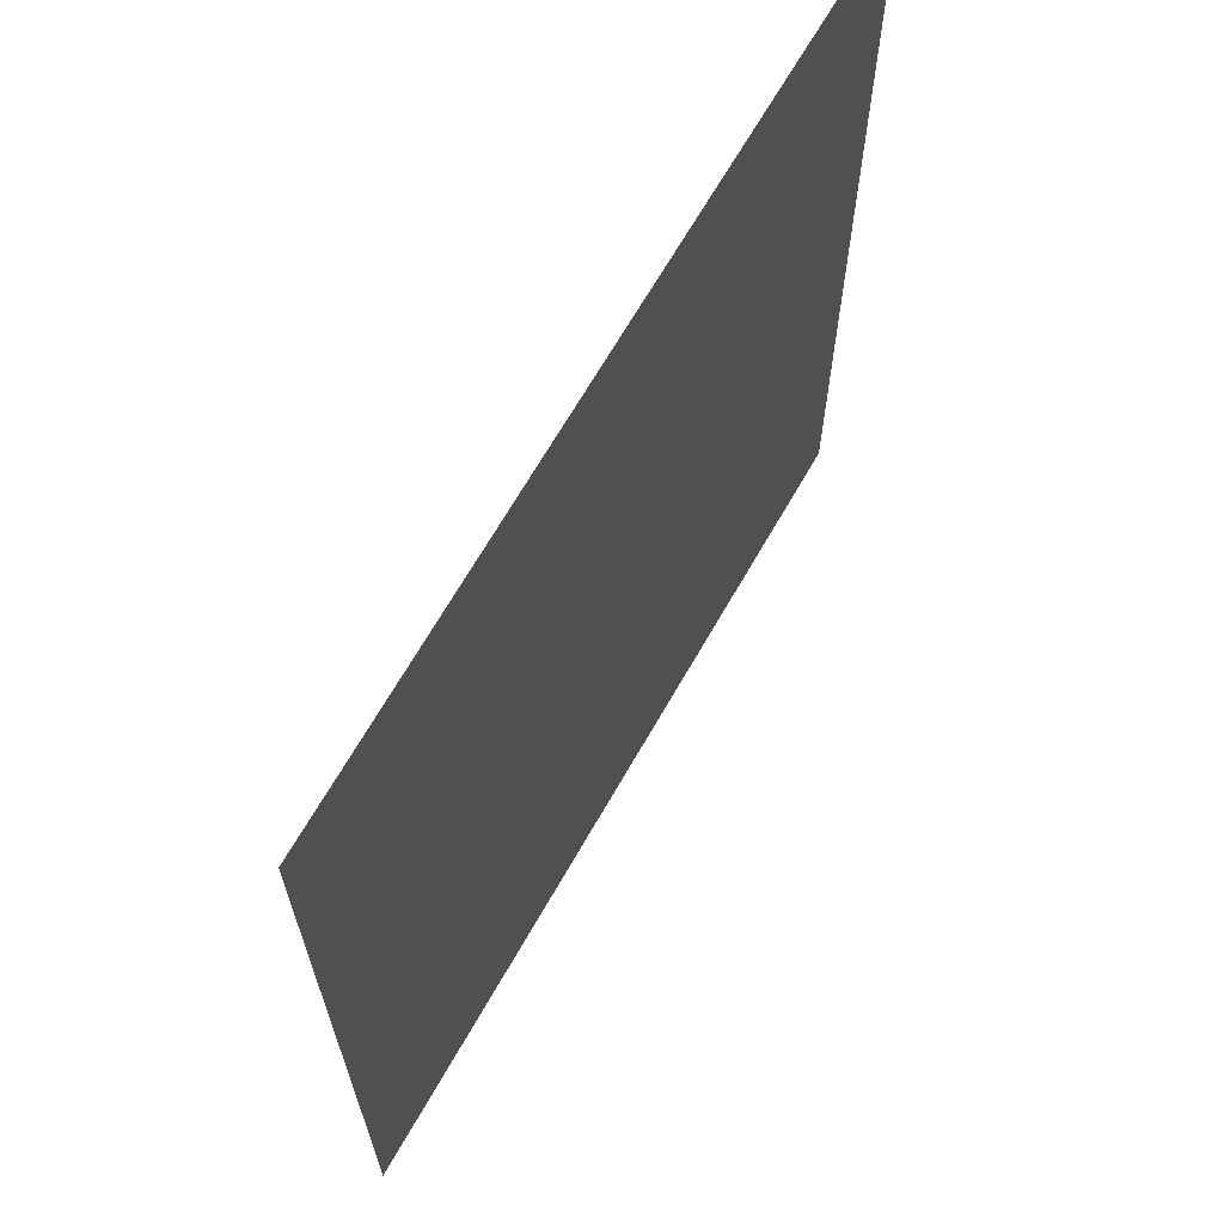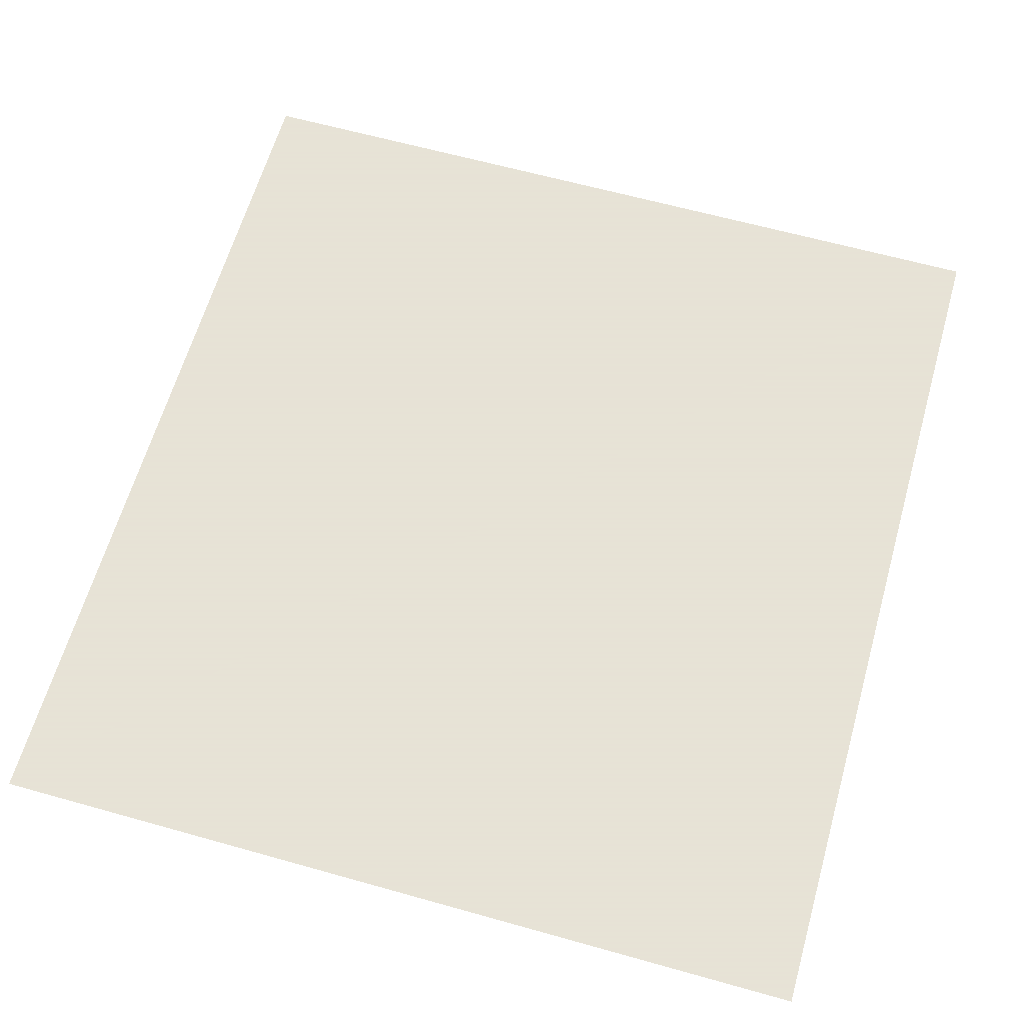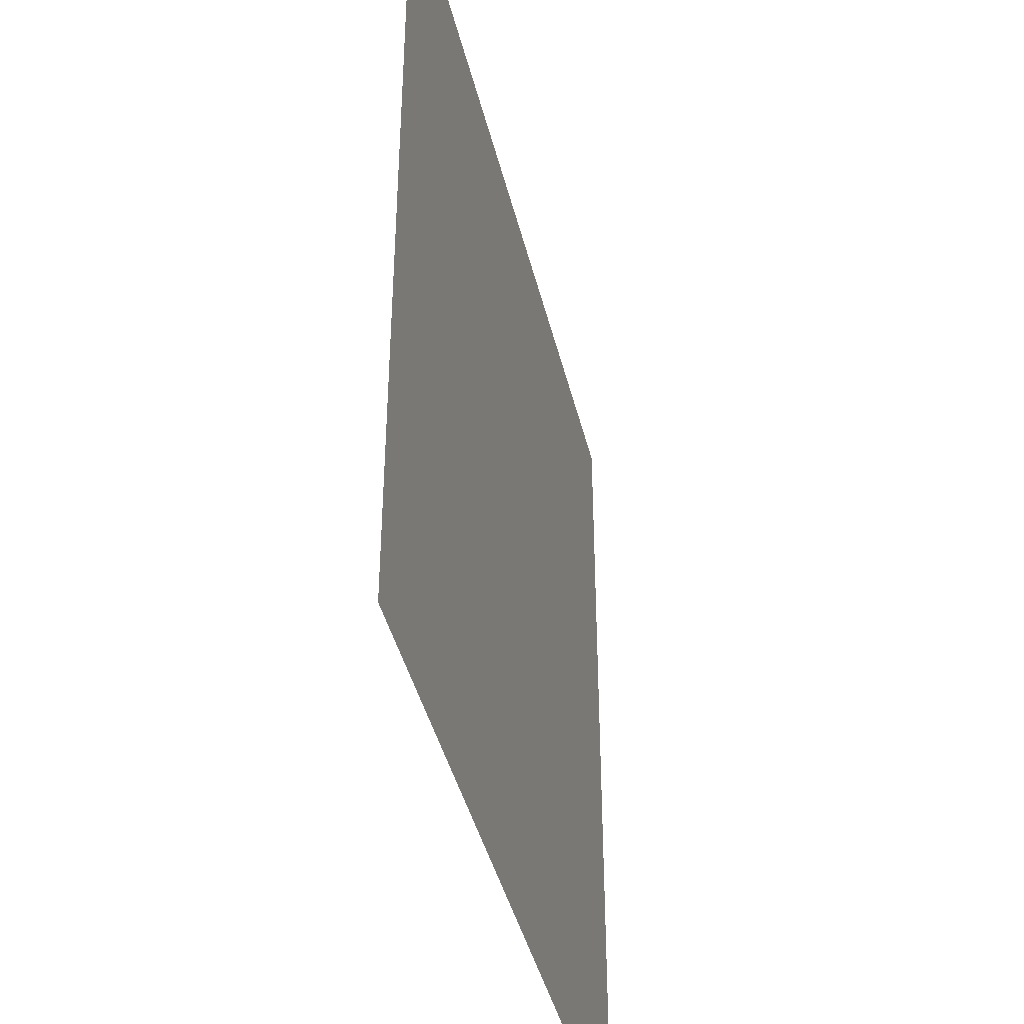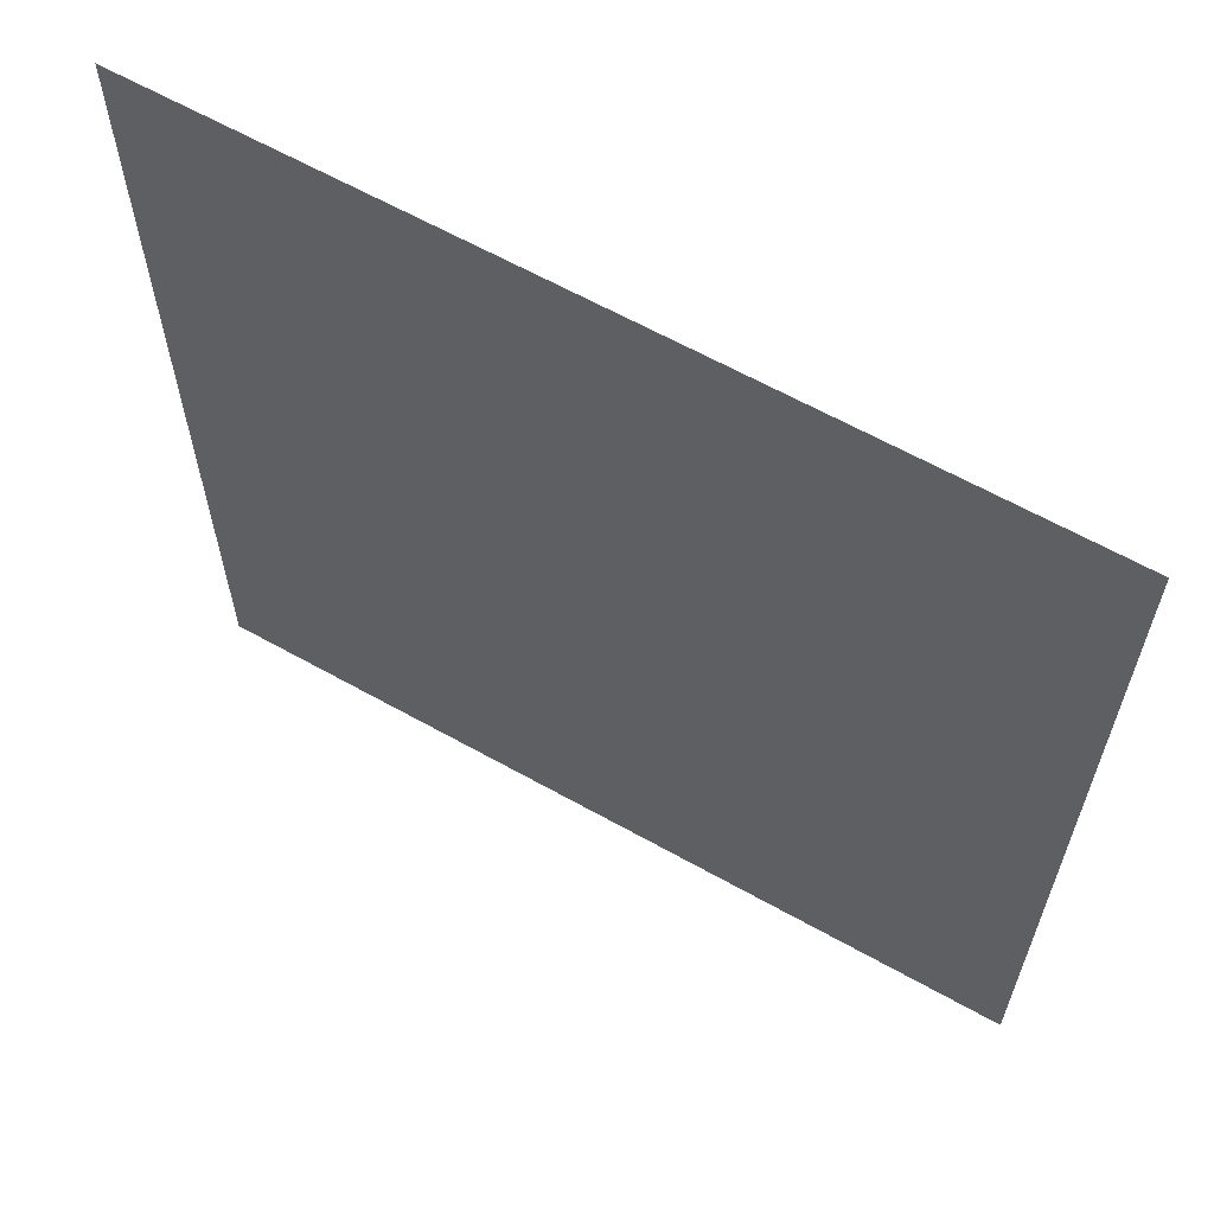
<metadata>
{"format":"obj","ext":"obj","renderer":"f3d","projection":"perspective","resolution":1024,"background":"white","views":[{"elev":67.1,"azim":119.7,"up":"+Z"},{"elev":62.8,"azim":15.9,"up":"+Y"},{"elev":-41.8,"azim":103.4,"up":"+Z"},{"elev":63.3,"azim":-150.5,"up":"+Z"}]}
</metadata>
<code>
o EC102_Plane.009
v 1.023 0 1.548
v 1.712 0 1.548
v 1.023 0 0.8039
v 1.712 0 0.8039
f 1 2 4 3

</code>
